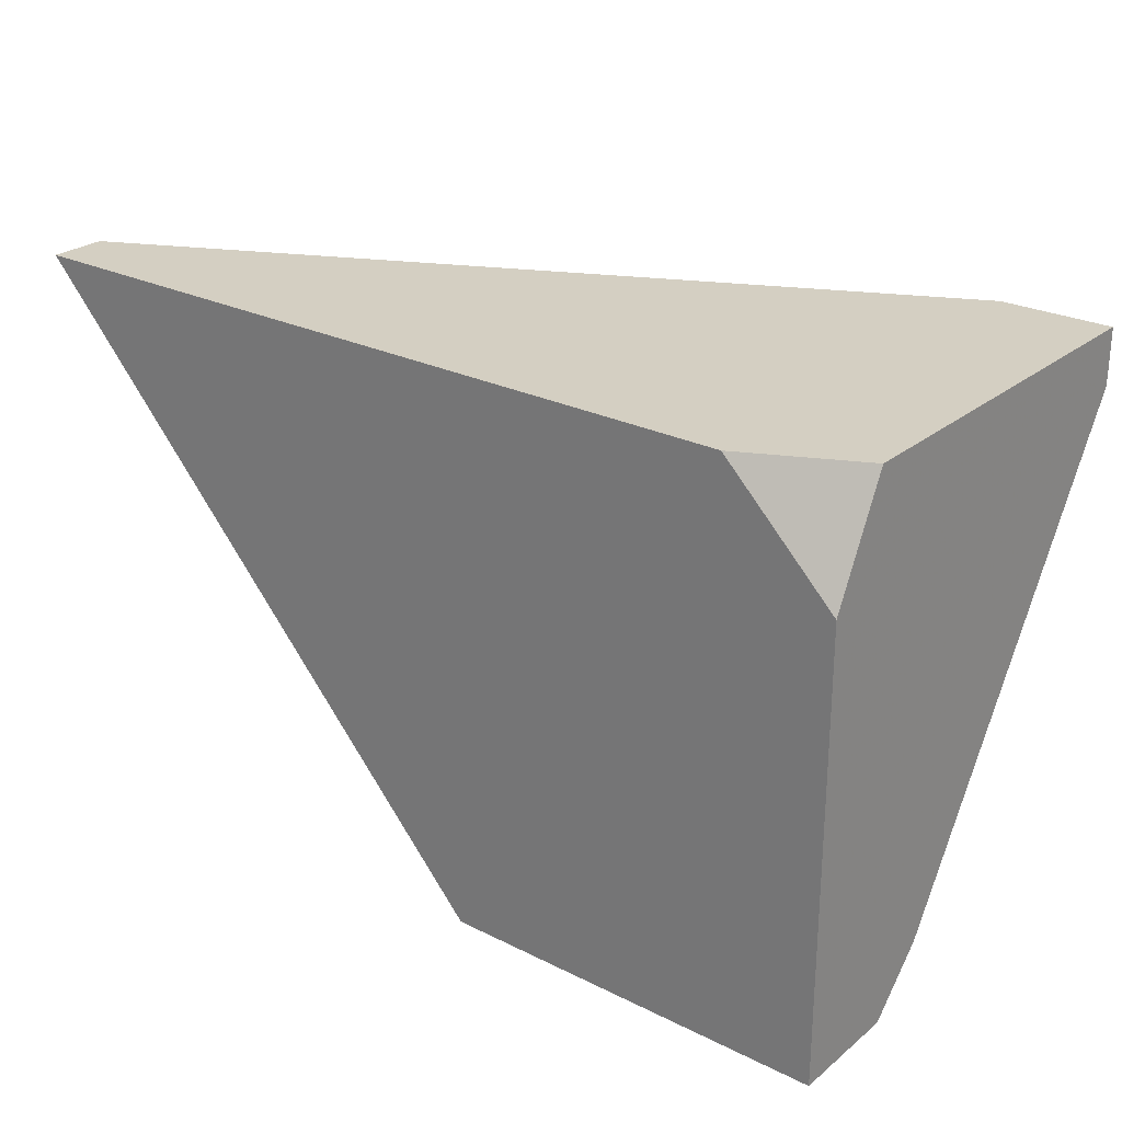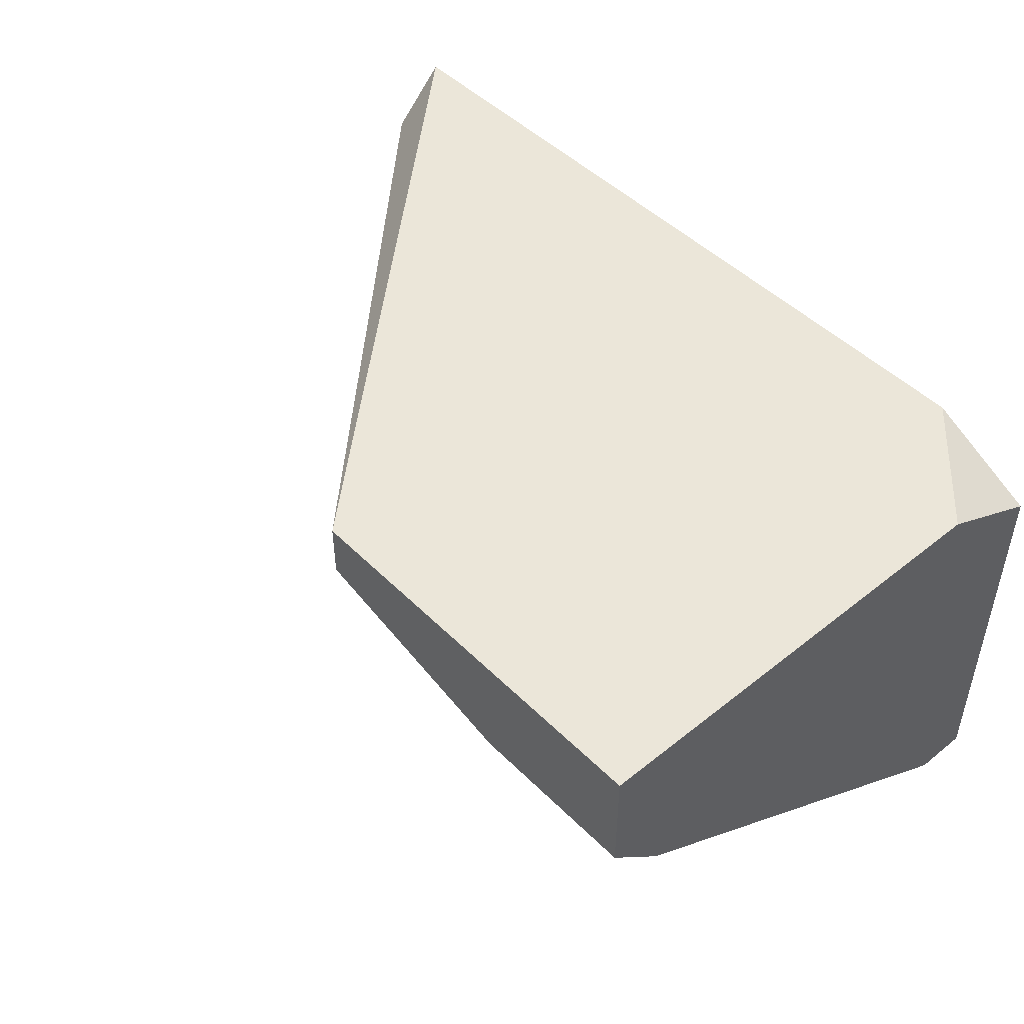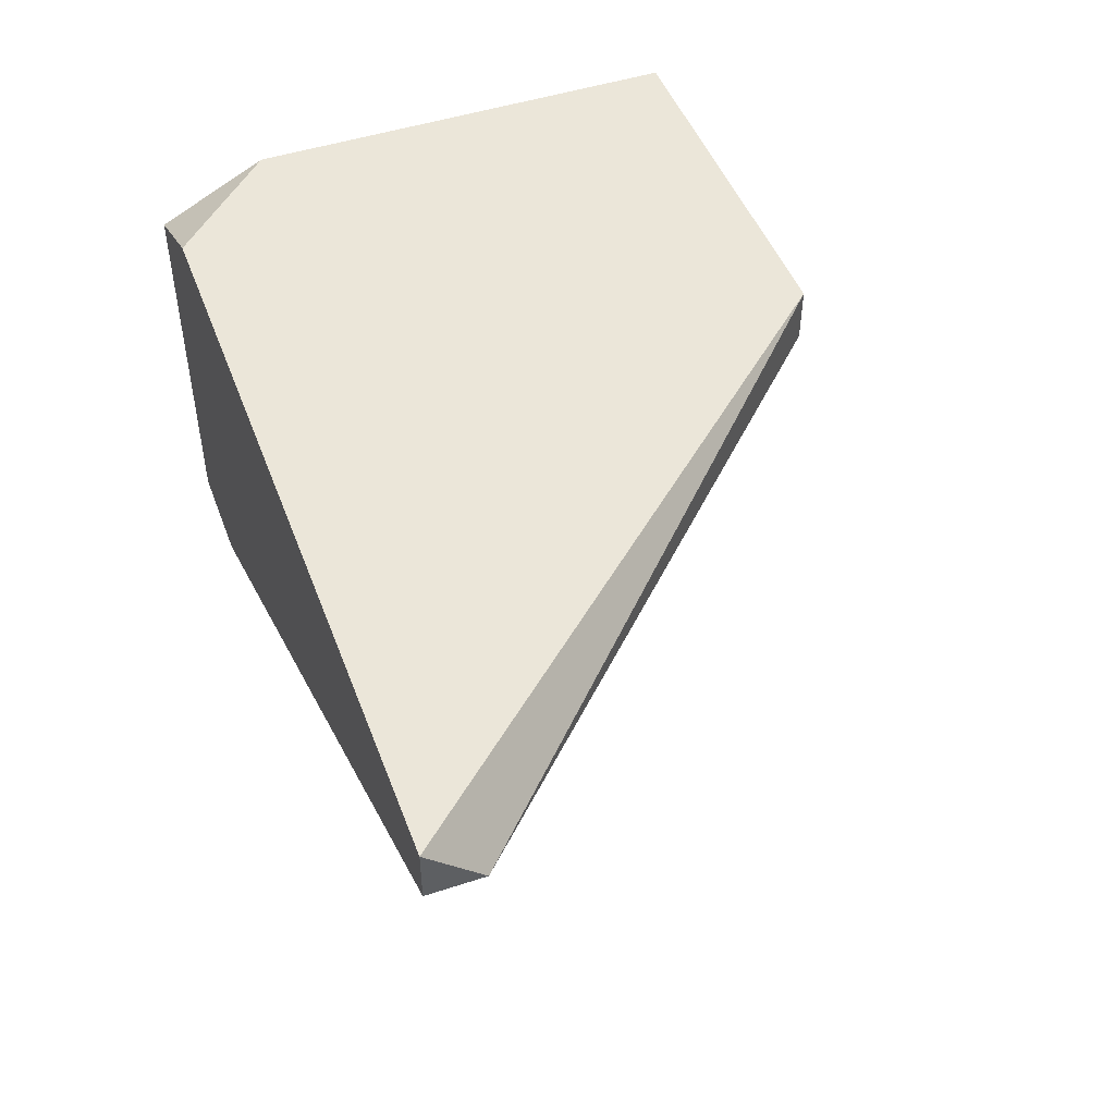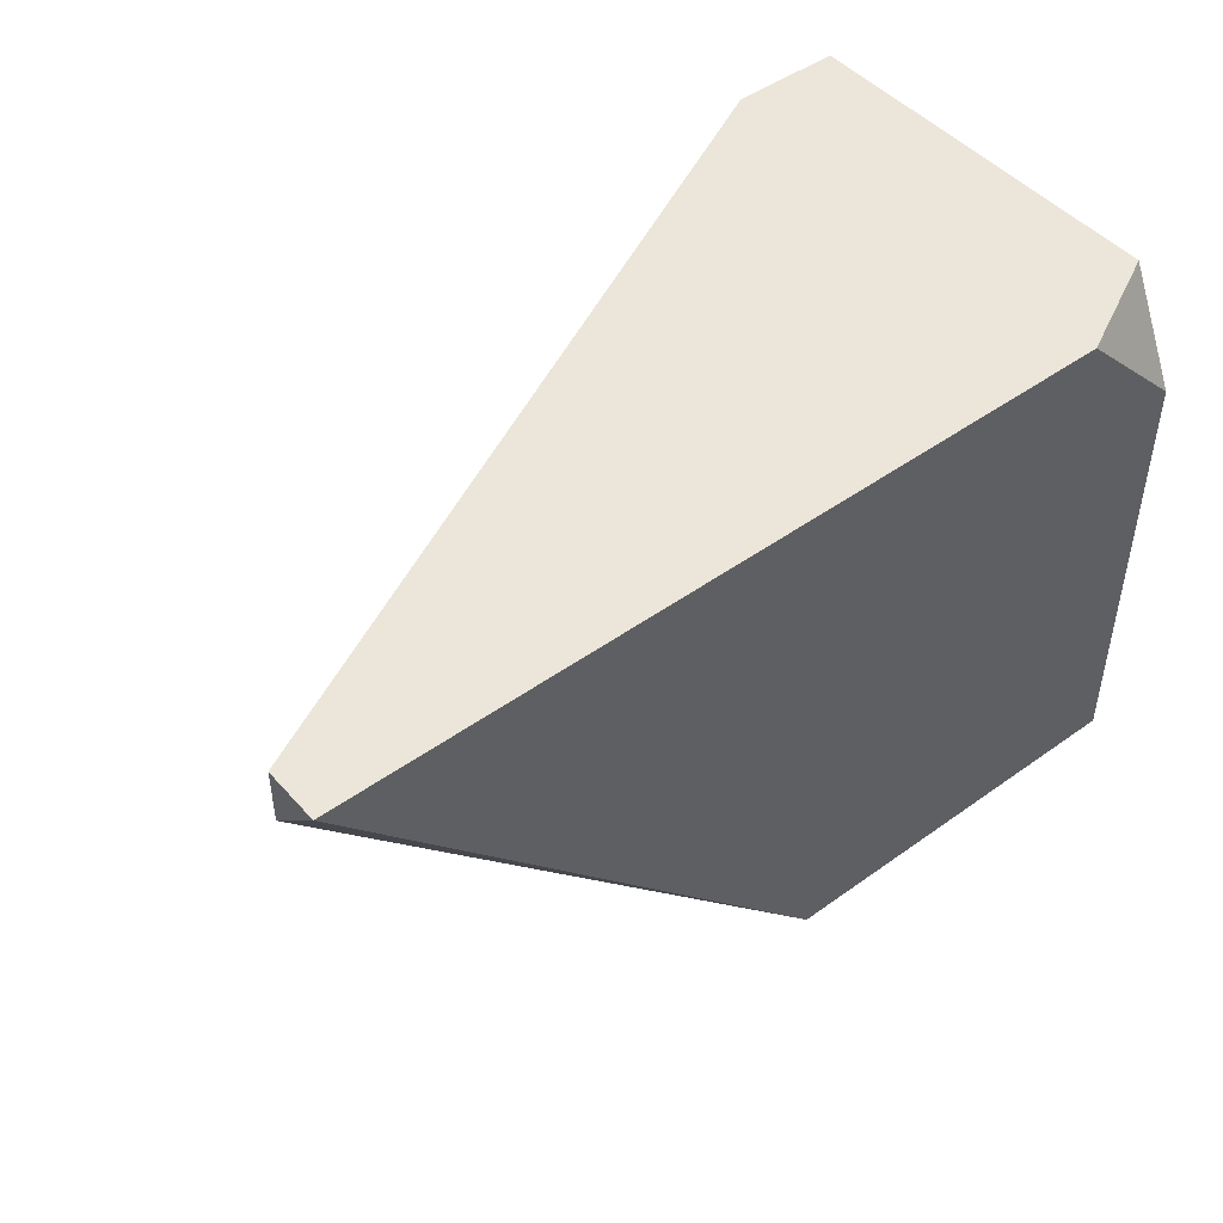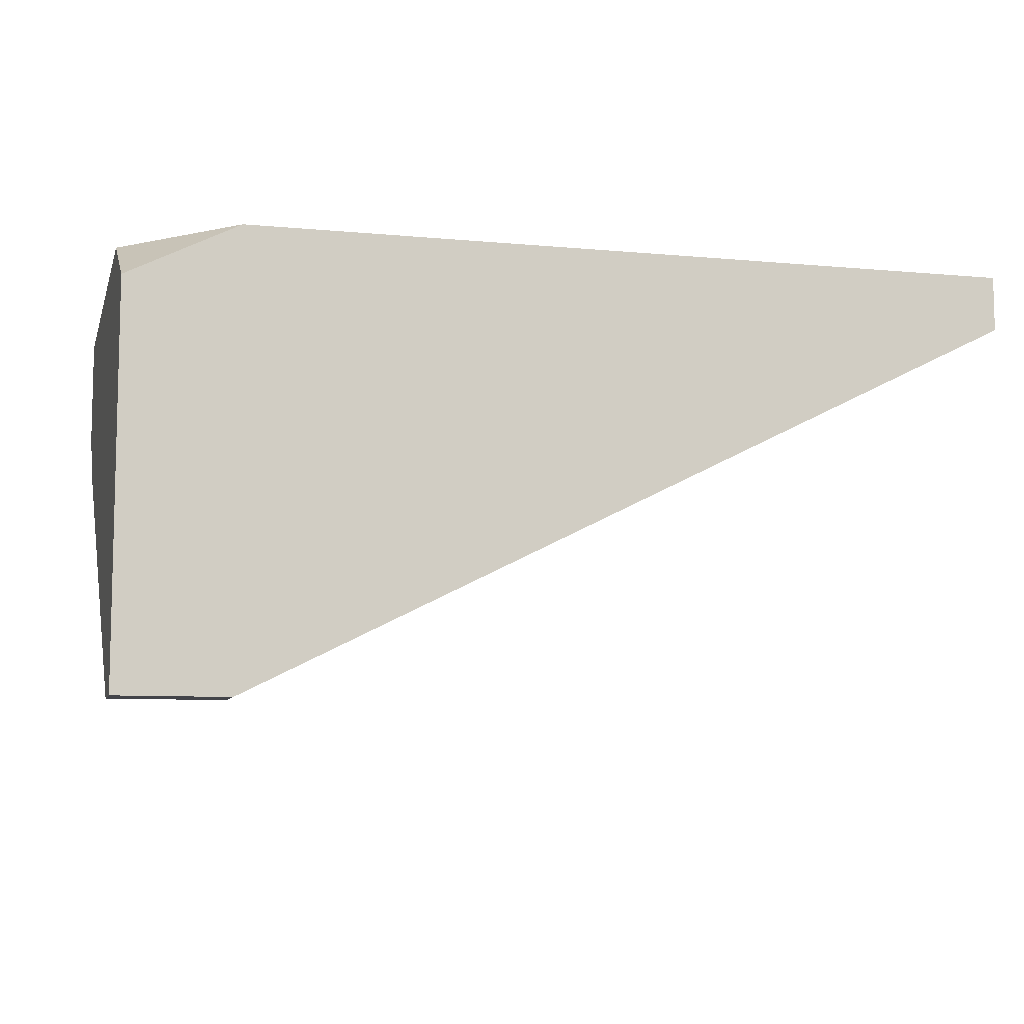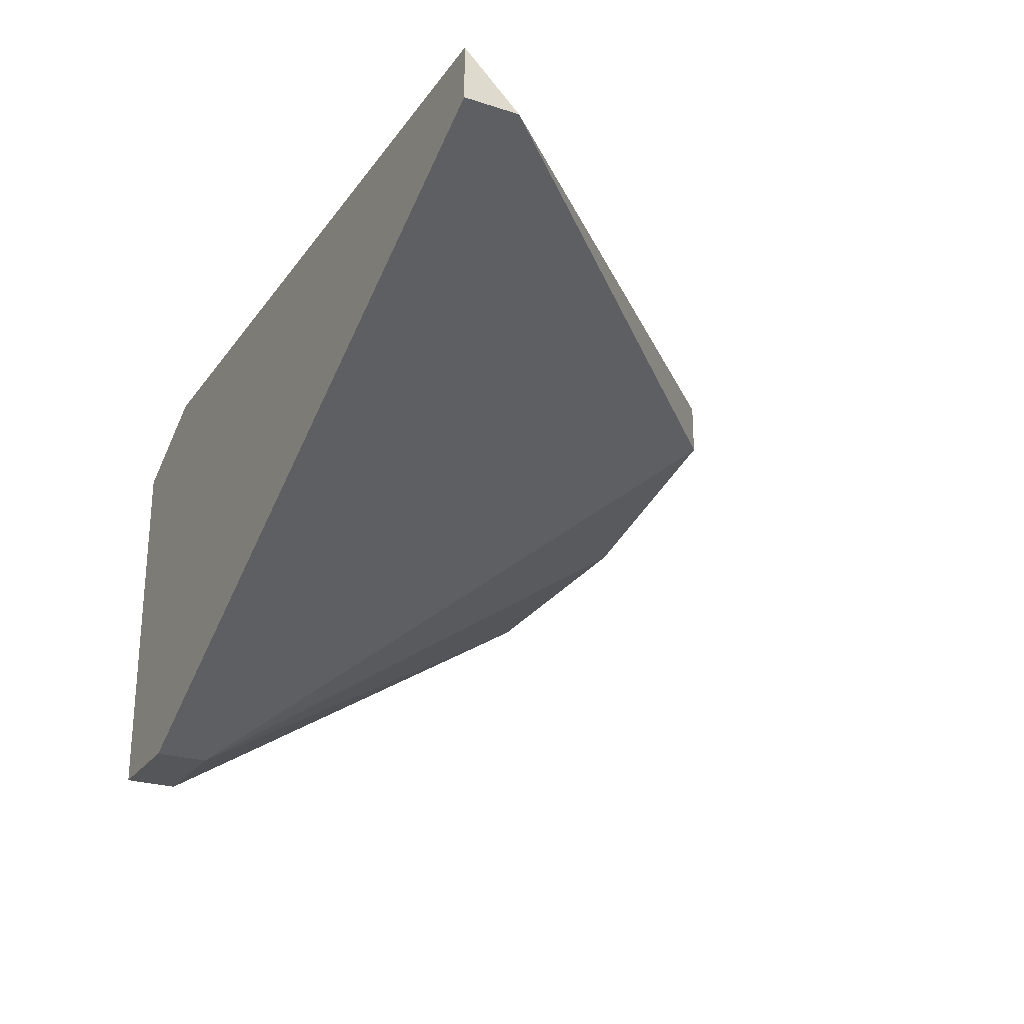
<metadata>
{"format":"obj","ext":"obj","renderer":"f3d","projection":"perspective","resolution":1024,"background":"white","views":[{"elev":25.7,"azim":-141.6,"up":"+Z"},{"elev":47.6,"azim":-132.0,"up":"+Y"},{"elev":48.0,"azim":69.8,"up":"+Y"},{"elev":47.2,"azim":140.9,"up":"+Z"},{"elev":-8.4,"azim":-14.4,"up":"+Y"},{"elev":-25.2,"azim":62.7,"up":"+Y"}]}
</metadata>
<code>
v -0.02185 0.01772 0.006828
v -0.02185 0.01772 -0.001443
v -0.02185 0.01668 0.008896
v -0.02185 0.009447 0.008896
v -0.02185 0.009447 0.007861
v -0.02185 0.01565 -0.001443
v -0.02185 0.01462 -0.000408
v -0.01978 0.01772 0.008896
v -0.01978 0.009447 0.008896
v -0.01978 0.009447 0.007861
v -0.01461 0.01772 -0.001443
v -0.01461 0.01668 -0.001443
v -0.01875 0.01565 -0.001443
v -0.005307 0.01772 0.008896
v -0.005307 0.01668 0.008896
v -0.005307 0.01668 0.007861
f 7 10 5
f 6 7 3
f 15 3 4
f 3 7 4
f 6 3 1
f 6 11 12
f 3 15 14
f 11 1 14
f 11 6 2
f 6 1 2
f 1 11 2
f 15 10 16
f 12 11 16
f 10 12 16
f 14 15 16
f 11 14 16
f 1 3 8
f 3 14 8
f 14 1 8
f 7 6 13
f 10 7 13
f 6 12 13
f 12 10 13
f 15 4 9
f 10 15 9
f 4 10 9
f 4 7 5
f 10 4 5

</code>
